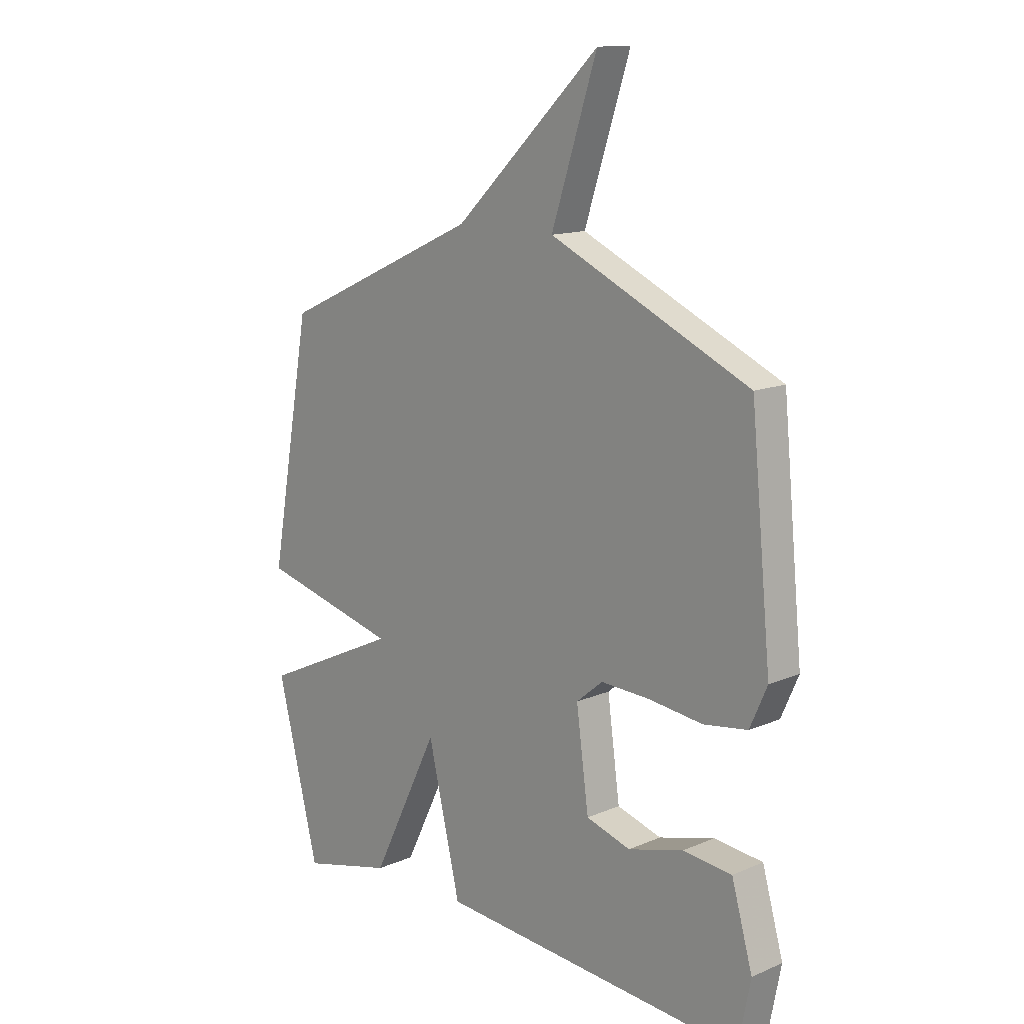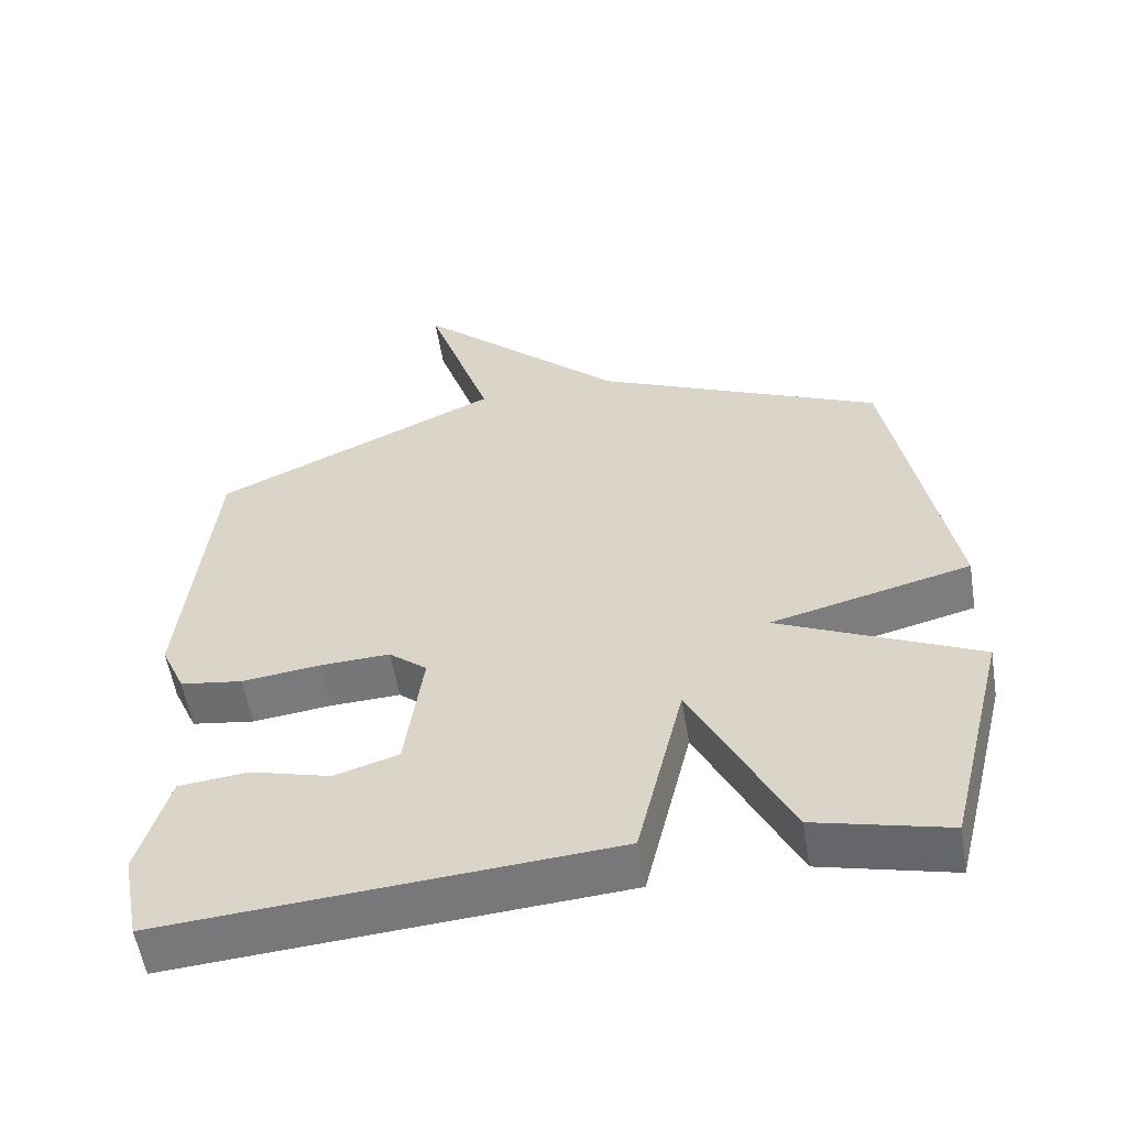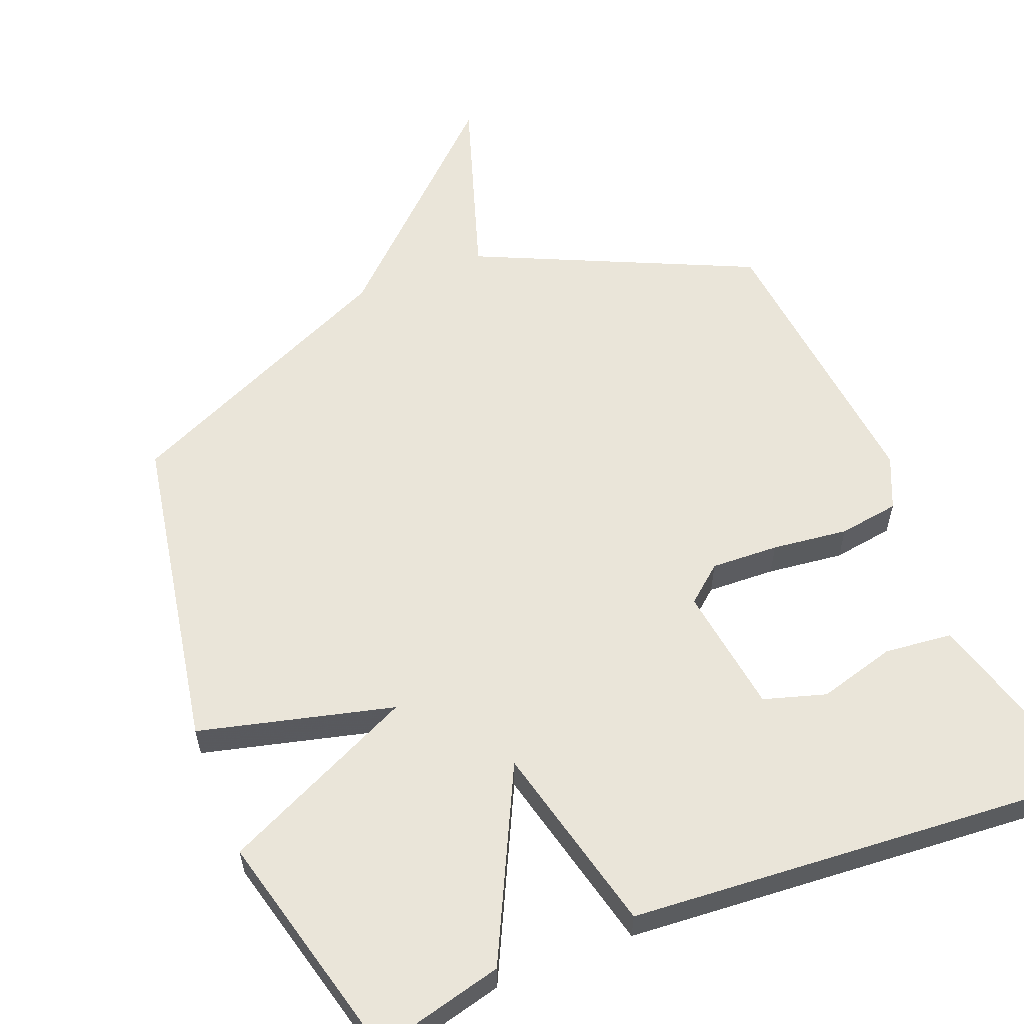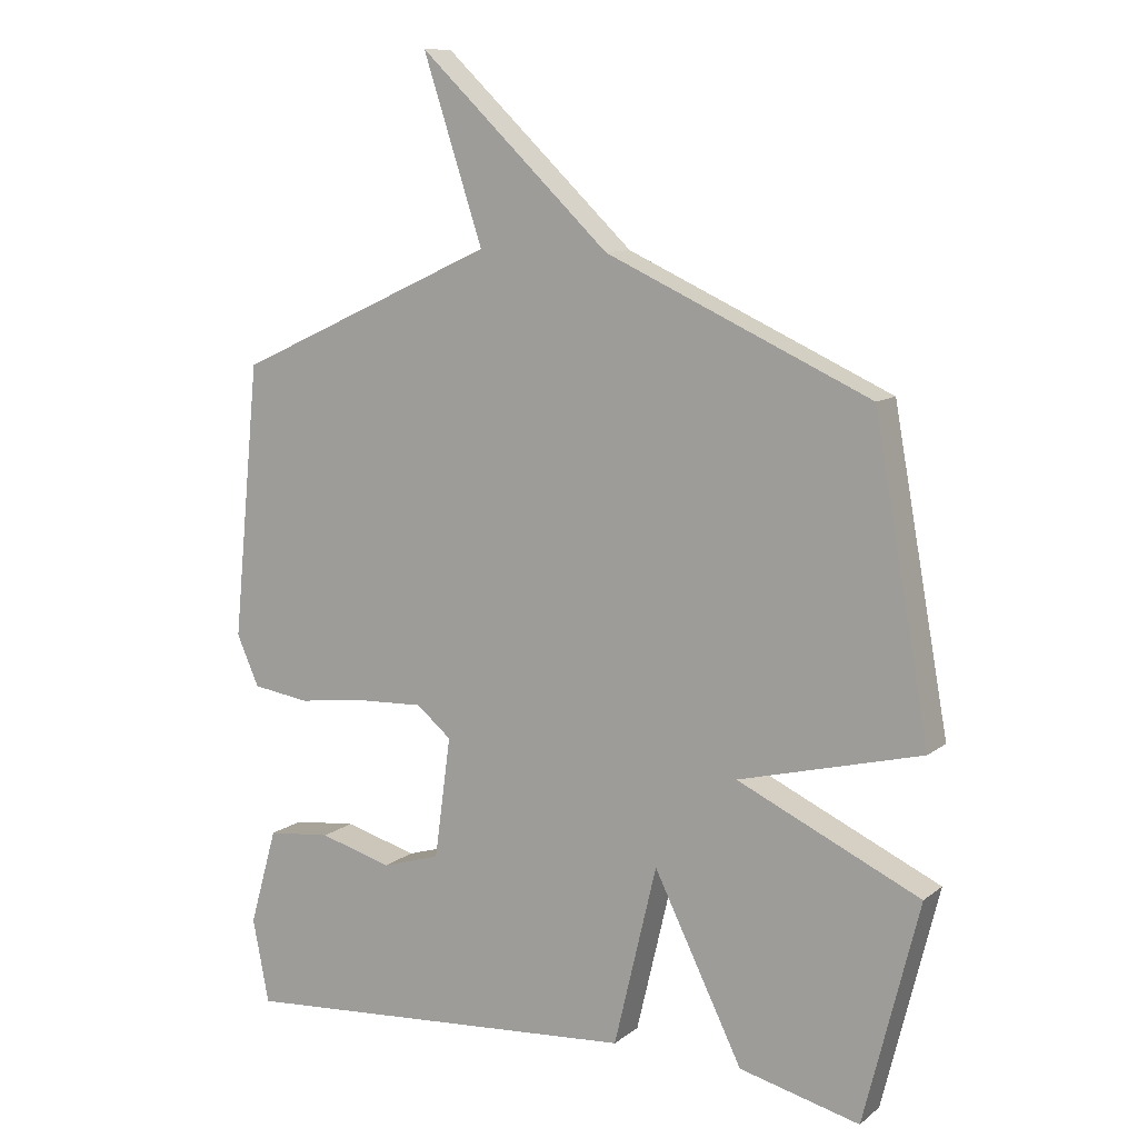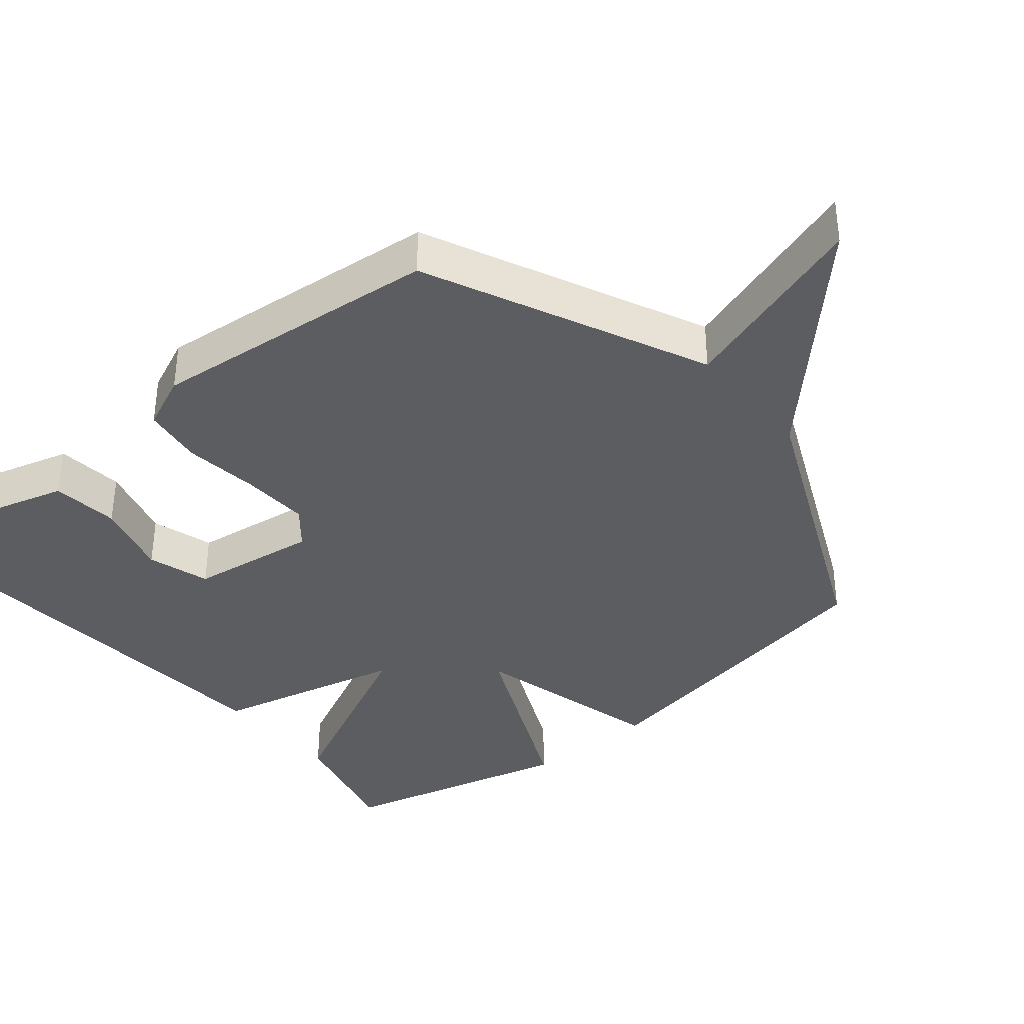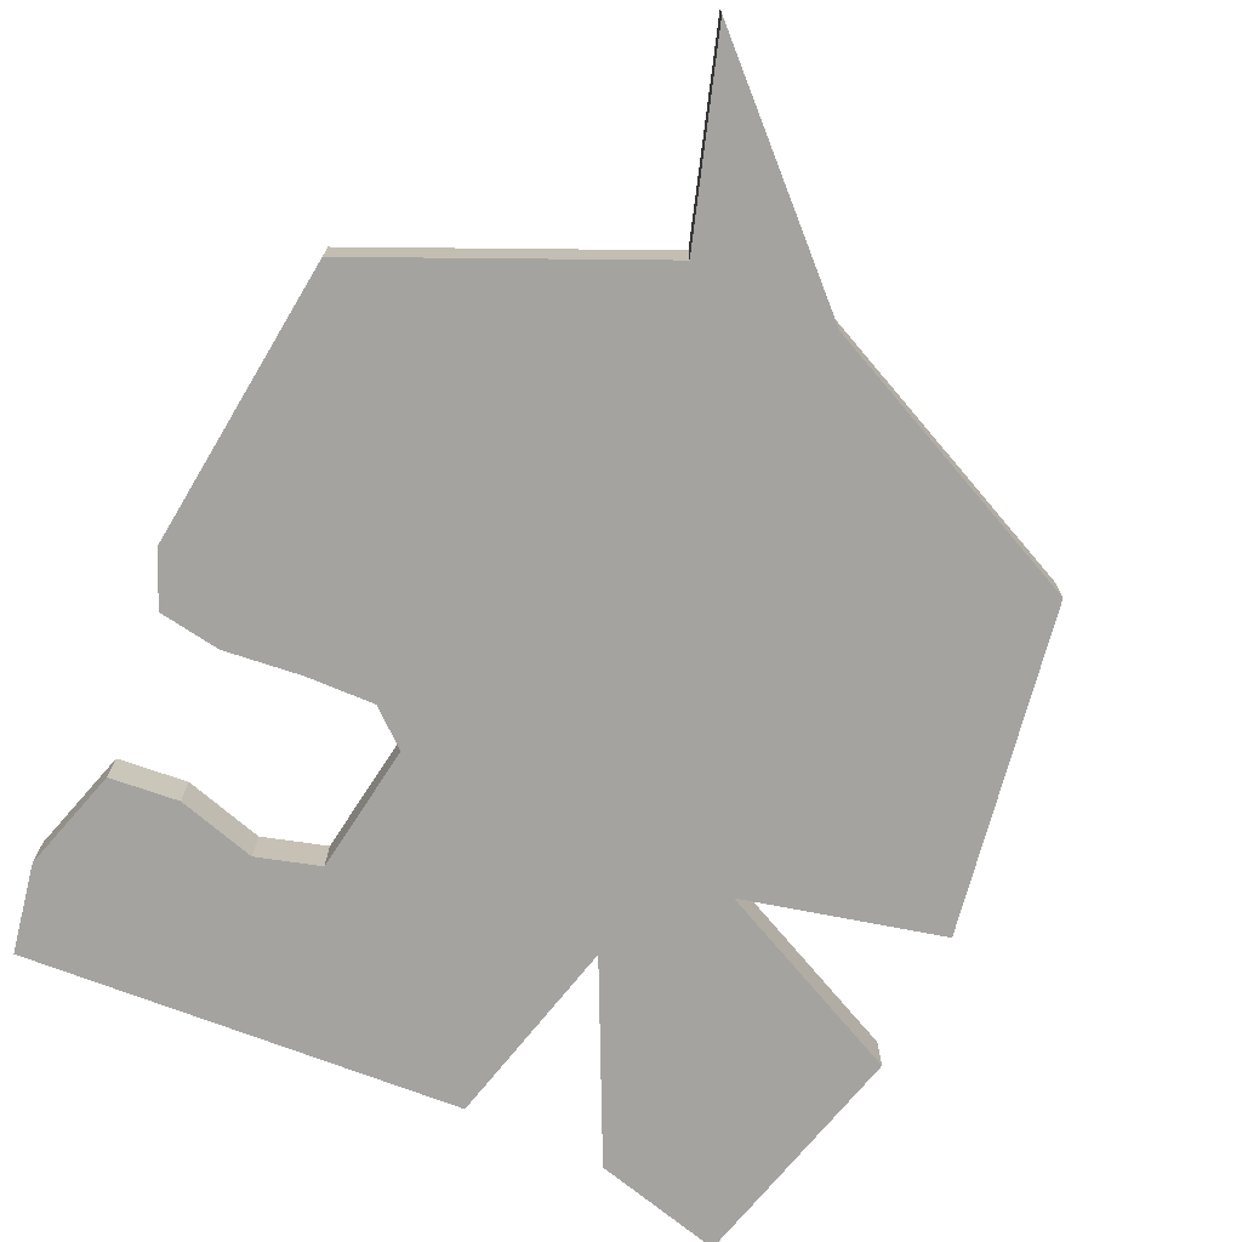
<metadata>
{"format":"obj","ext":"obj","renderer":"f3d","projection":"perspective","resolution":1024,"background":"white","views":[{"elev":13.6,"azim":-133.7,"up":"+Z"},{"elev":-56.5,"azim":9.3,"up":"+Z"},{"elev":57.8,"azim":158.2,"up":"+Y"},{"elev":10.3,"azim":29.2,"up":"+Z"},{"elev":-37.1,"azim":-50.3,"up":"+Y"},{"elev":-72.8,"azim":-25.2,"up":"+Y"}]}
</metadata>
<code>
v -0.5 0.07 -0.5
v -0.525 0.07 -0.372
v -0.483 0.07 -0.224
v -0.386 0.07 -0.214
v -0.275 0.07 -0.245
v -0.186 0.07 -0.218
v -0.161 0.07 -0.034
v -0.214 0.07 0.01
v -0.311 0.07 0.006
v -0.42 0.07 -0.007
v -0.507 0.07 0.006
v -0.541 0.07 0.083
v -0.5 0.07 0.5
v -0.101 0.07 0.683
v -0.192 0.07 0.96
v 0.099 0.07 0.683
v 0.5 0.07 0.5
v 0.584 0.07 0.035
v 0.306 0.07 -0.035
v 0.584 0.07 -0.165
v 0.5 0.07 -0.5
v 0.317 0.07 -0.454
v 0.182 0.07 -0.18
v 0.117 0.07 -0.454
v -0.5 0 -0.5
v -0.525 0 -0.372
v -0.483 0 -0.224
v -0.386 0 -0.214
v -0.275 0 -0.245
v -0.186 0 -0.218
v -0.161 0 -0.034
v -0.214 0 0.01
v -0.311 0 0.006
v -0.42 0 -0.007
v -0.507 0 0.006
v -0.541 0 0.083
v -0.5 0 0.5
v -0.101 0 0.683
v -0.192 0 0.96
v 0.099 0 0.683
v 0.5 0 0.5
v 0.584 0 0.035
v 0.306 0 -0.035
v 0.584 0 -0.165
v 0.5 0 -0.5
v 0.317 0 -0.454
v 0.182 0 -0.18
v 0.117 0 -0.454
f 23 24 1 2
f 21 22 23
f 20 21 23
f 19 20 23
f 19 23 2
f 16 17 18 19
f 14 15 16 19
f 12 13 14
f 11 12 14
f 10 11 14
f 9 10 14
f 8 9 14
f 7 8 14 19
f 6 7 19
f 2 3 4 5
f 2 5 6
f 2 6 19
f 26 25 48 47
f 47 46 45
f 47 45 44
f 47 44 43
f 26 47 43
f 43 42 41 40
f 43 40 39 38
f 38 37 36
f 38 36 35
f 38 35 34
f 38 34 33
f 38 33 32
f 43 38 32 31
f 43 31 30
f 29 28 27 26
f 30 29 26
f 43 30 26
f 1 25 26 2
f 2 26 27 3
f 3 27 28 4
f 4 28 29 5
f 5 29 30 6
f 6 30 31 7
f 7 31 32 8
f 8 32 33 9
f 9 33 34 10
f 10 34 35 11
f 11 35 36 12
f 12 36 37 13
f 13 37 38 14
f 14 38 39 15
f 15 39 40 16
f 16 40 41 17
f 17 41 42 18
f 18 42 43 19
f 19 43 44 20
f 20 44 45 21
f 21 45 46 22
f 22 46 47 23
f 23 47 48 24
f 24 48 25 1

</code>
